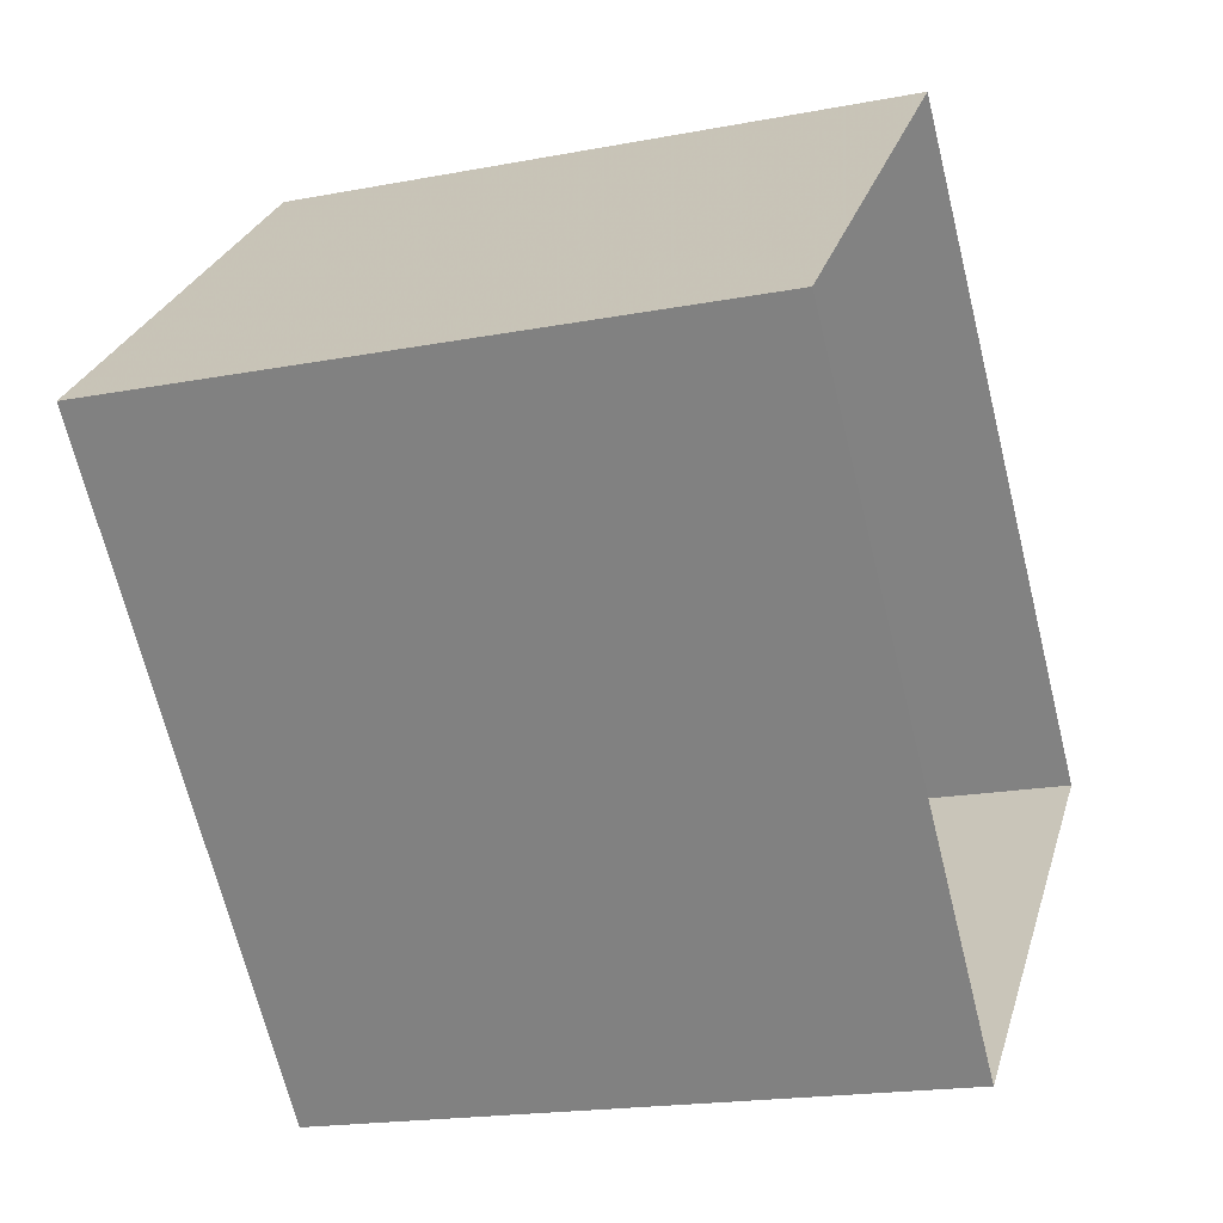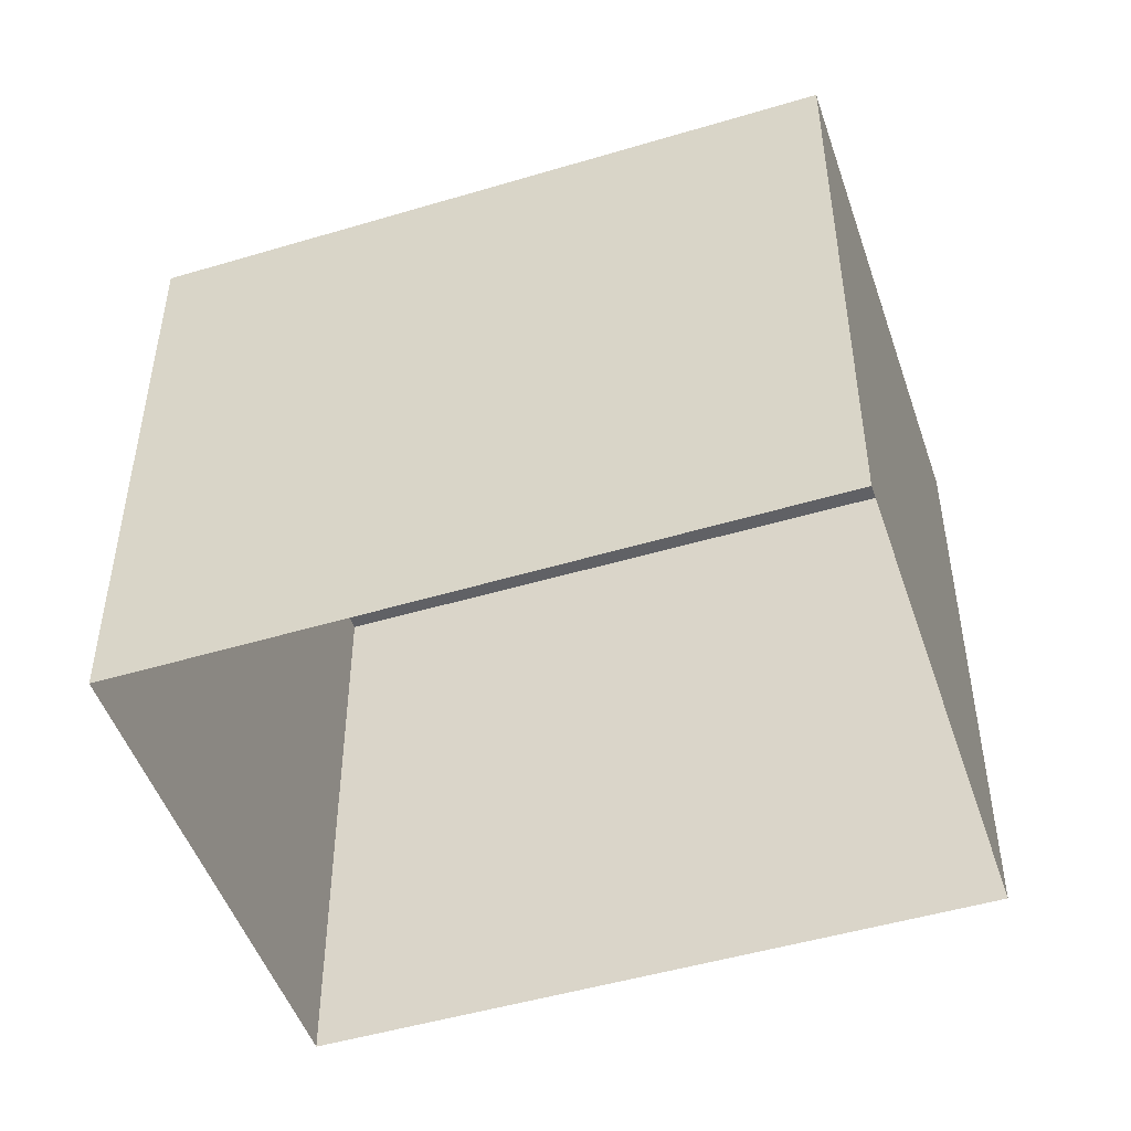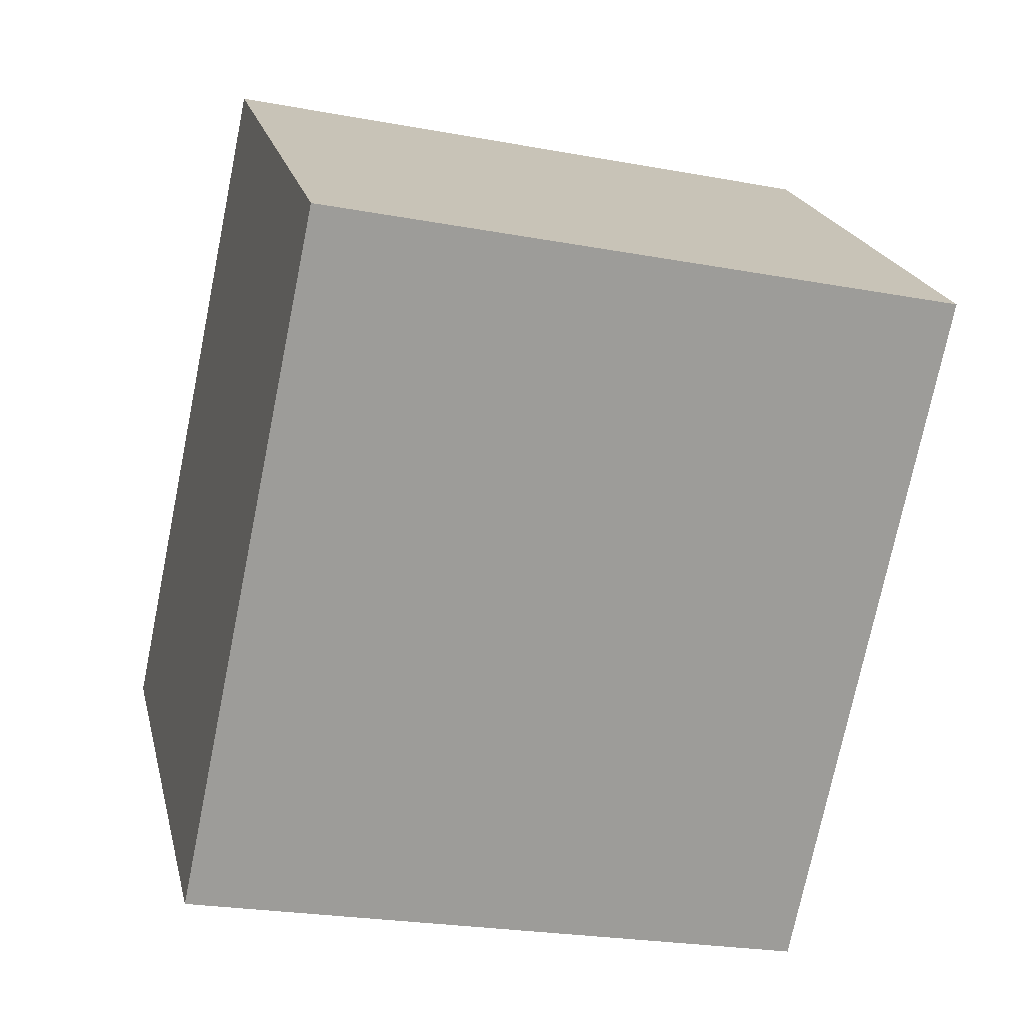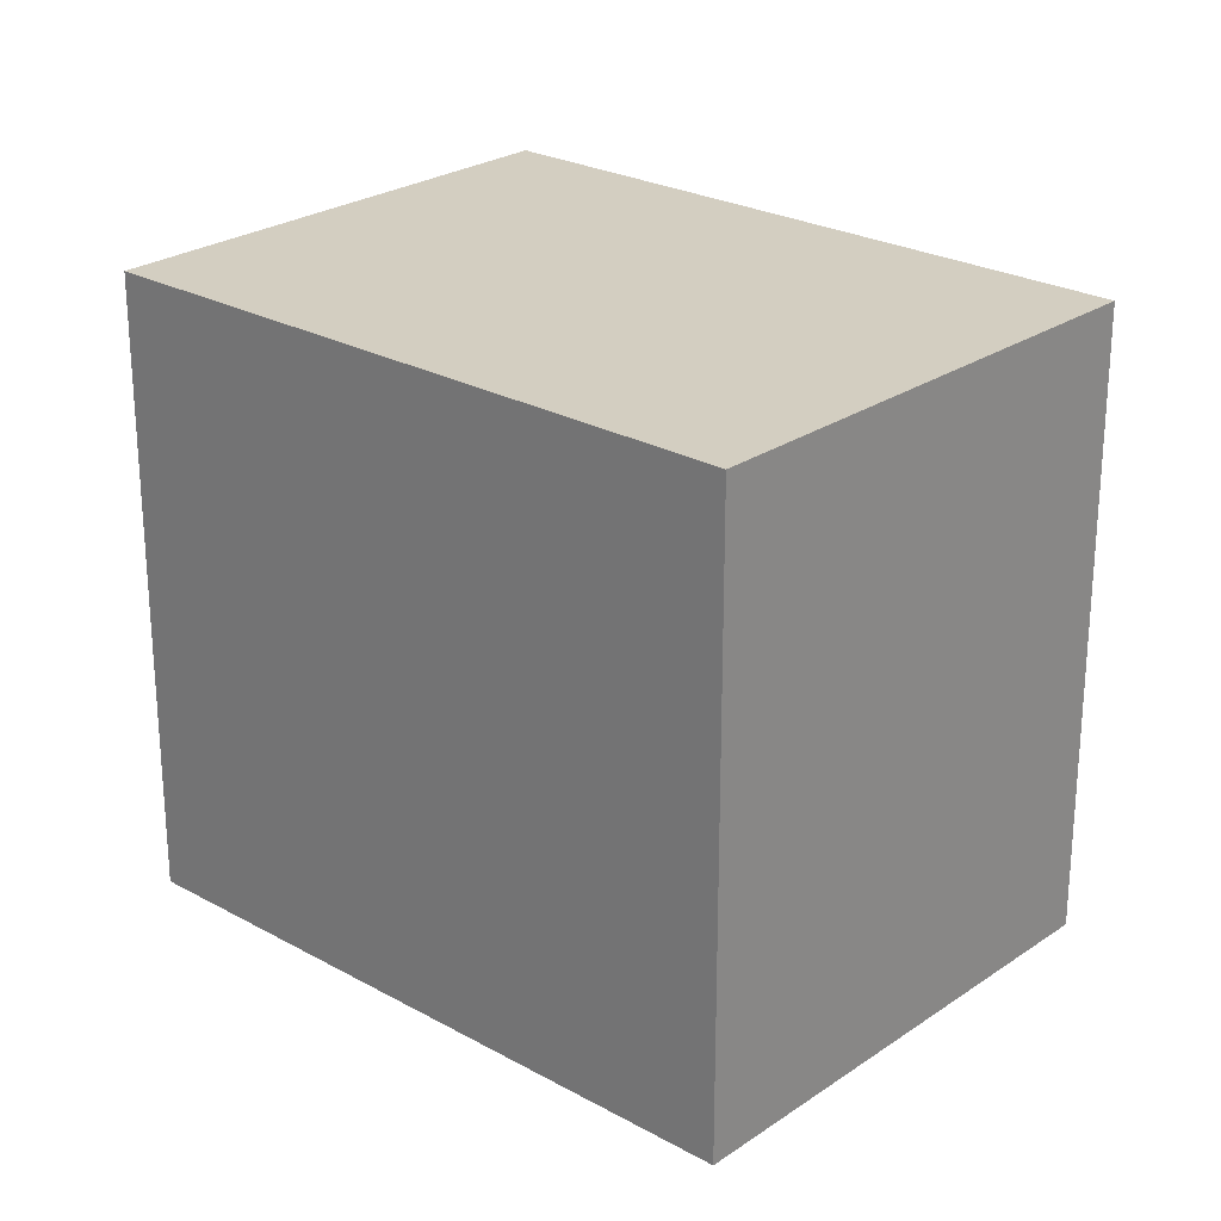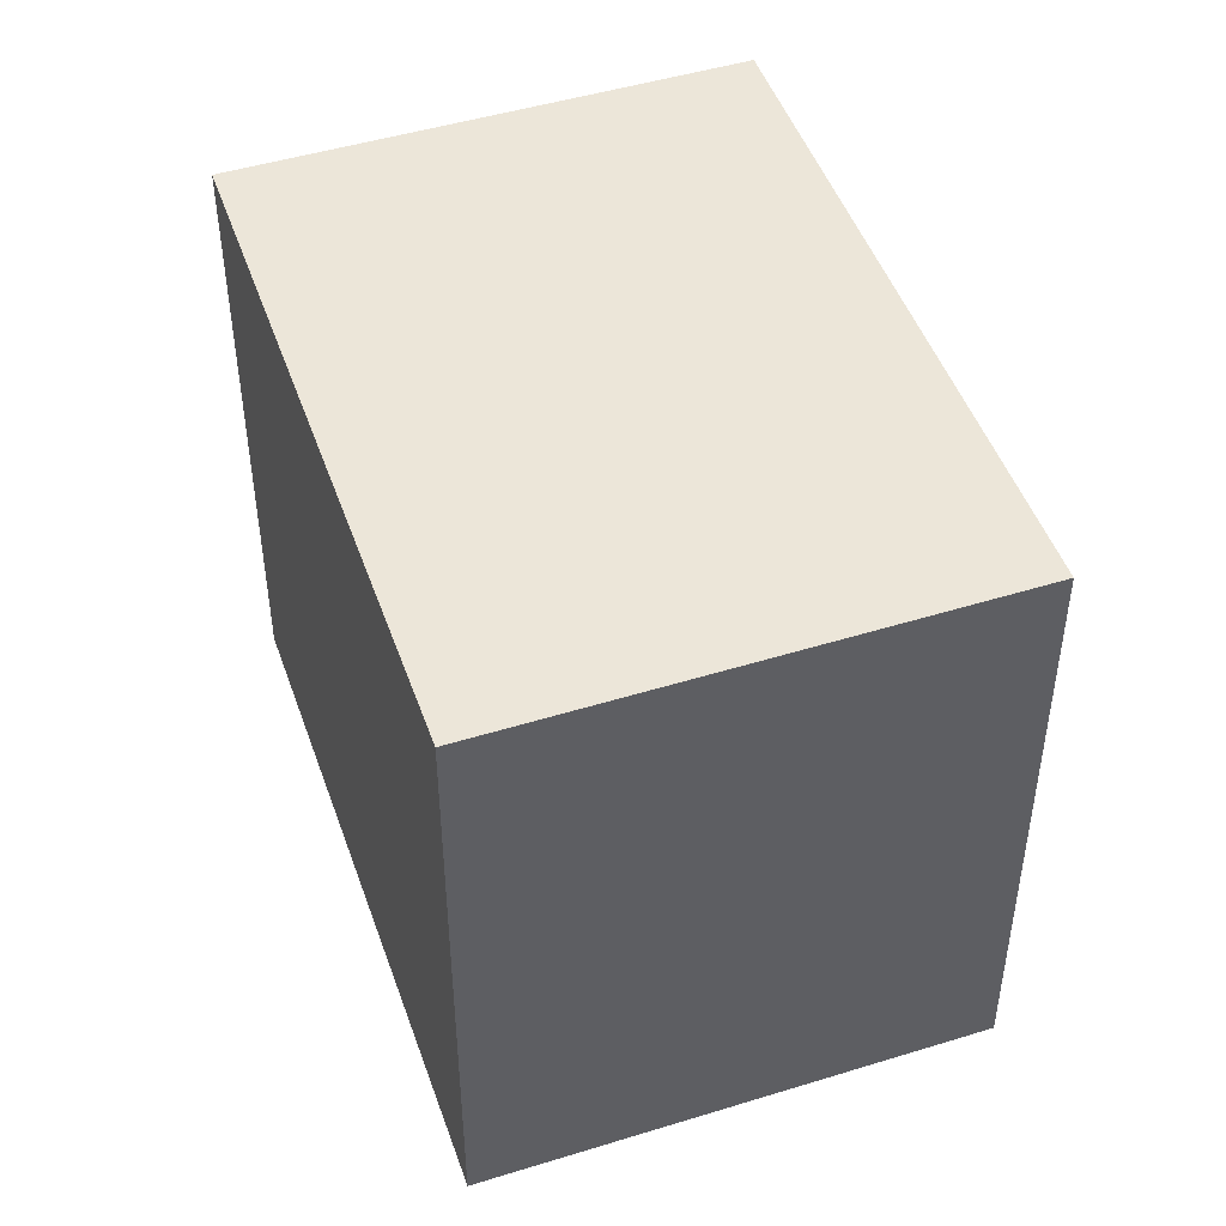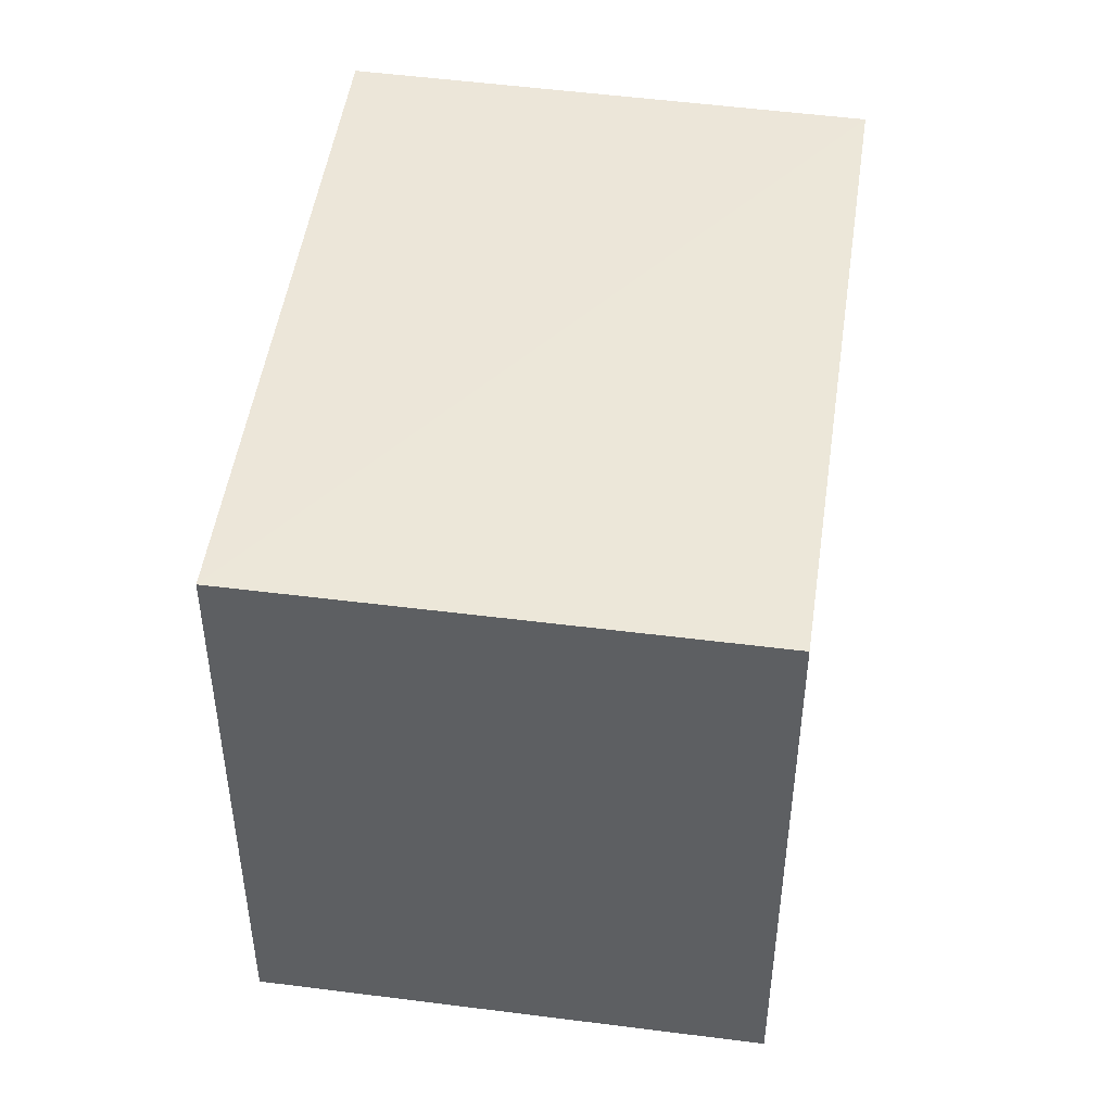
<metadata>
{"format":"obj","ext":"obj","renderer":"f3d","projection":"perspective","resolution":1024,"background":"white","views":[{"elev":-19.0,"azim":110.4,"up":"+Y"},{"elev":-49.7,"azim":64.9,"up":"+Z"},{"elev":-24.7,"azim":73.1,"up":"+Y"},{"elev":25.0,"azim":88.6,"up":"+Z"},{"elev":48.3,"azim":117.7,"up":"+Z"},{"elev":48.6,"azim":145.1,"up":"+Z"}]}
</metadata>
<code>
v -2.197e+05 -1.234e+05 40.67
v -2.197e+05 -1.234e+05 40.67
v -2.197e+05 -1.234e+05 40.67
v -2.197e+05 -1.234e+05 40.67
v -2.197e+05 -1.234e+05 43.1
v -2.197e+05 -1.234e+05 43.1
v -2.197e+05 -1.234e+05 43.1
v -2.197e+05 -1.234e+05 43.1
f 1 2 3
f 1 4 2
f 5 6 7
f 5 8 6
f 8 2 4
f 8 5 2
f 7 1 3
f 7 6 1
f 8 4 1
f 6 8 1
f 7 3 2
f 5 7 2

</code>
